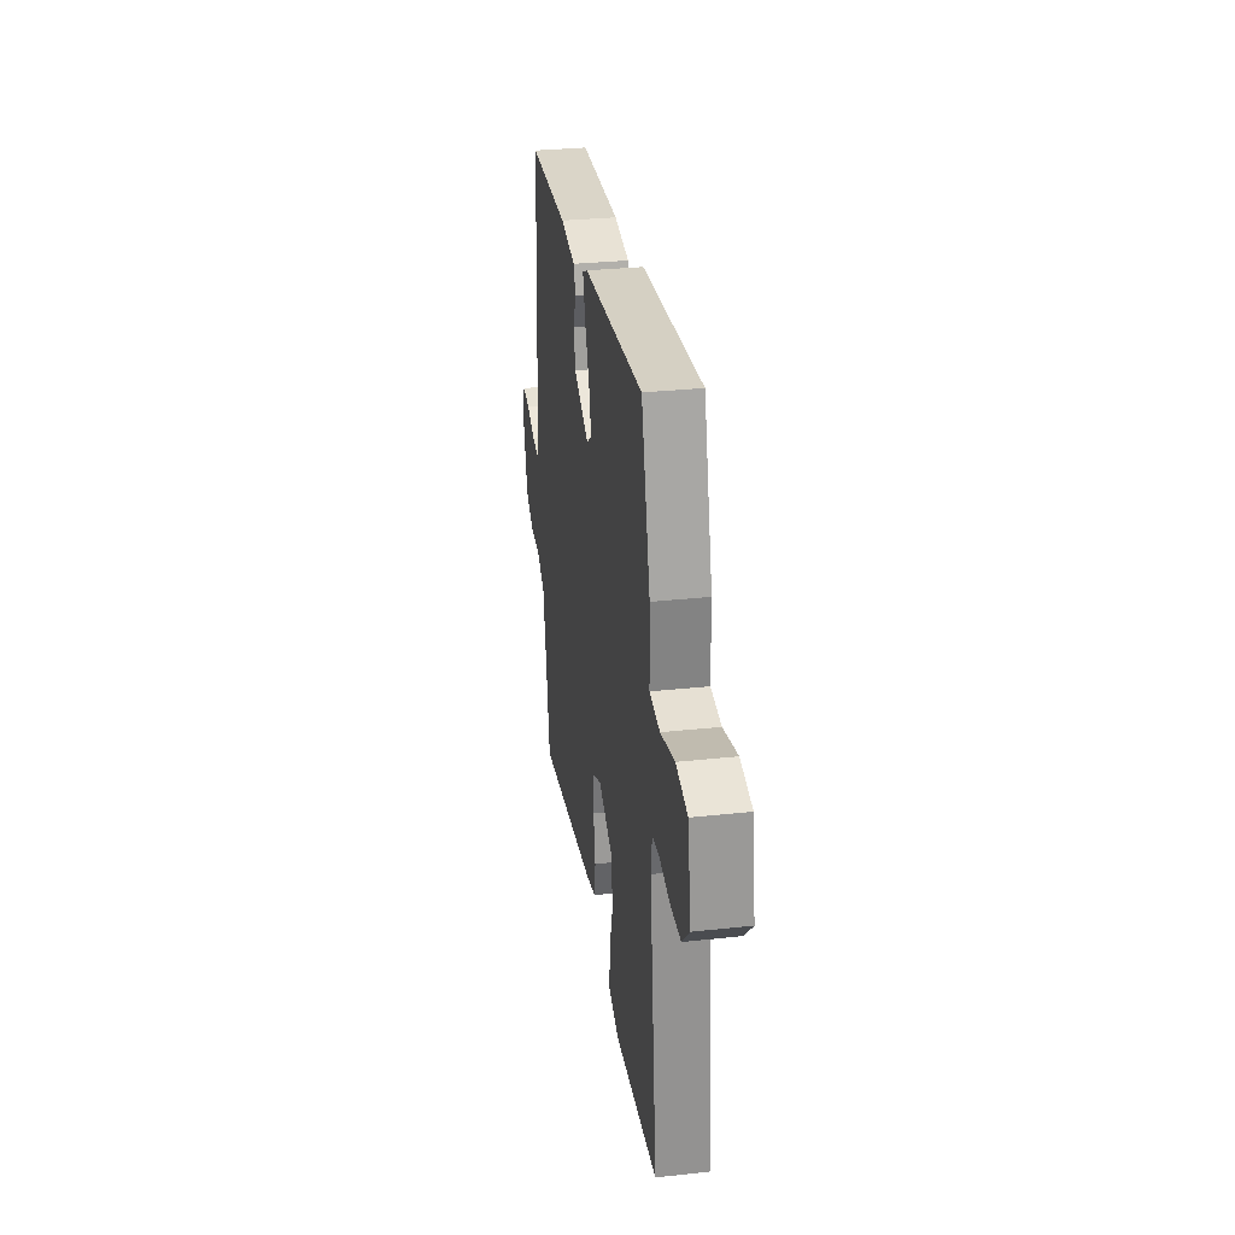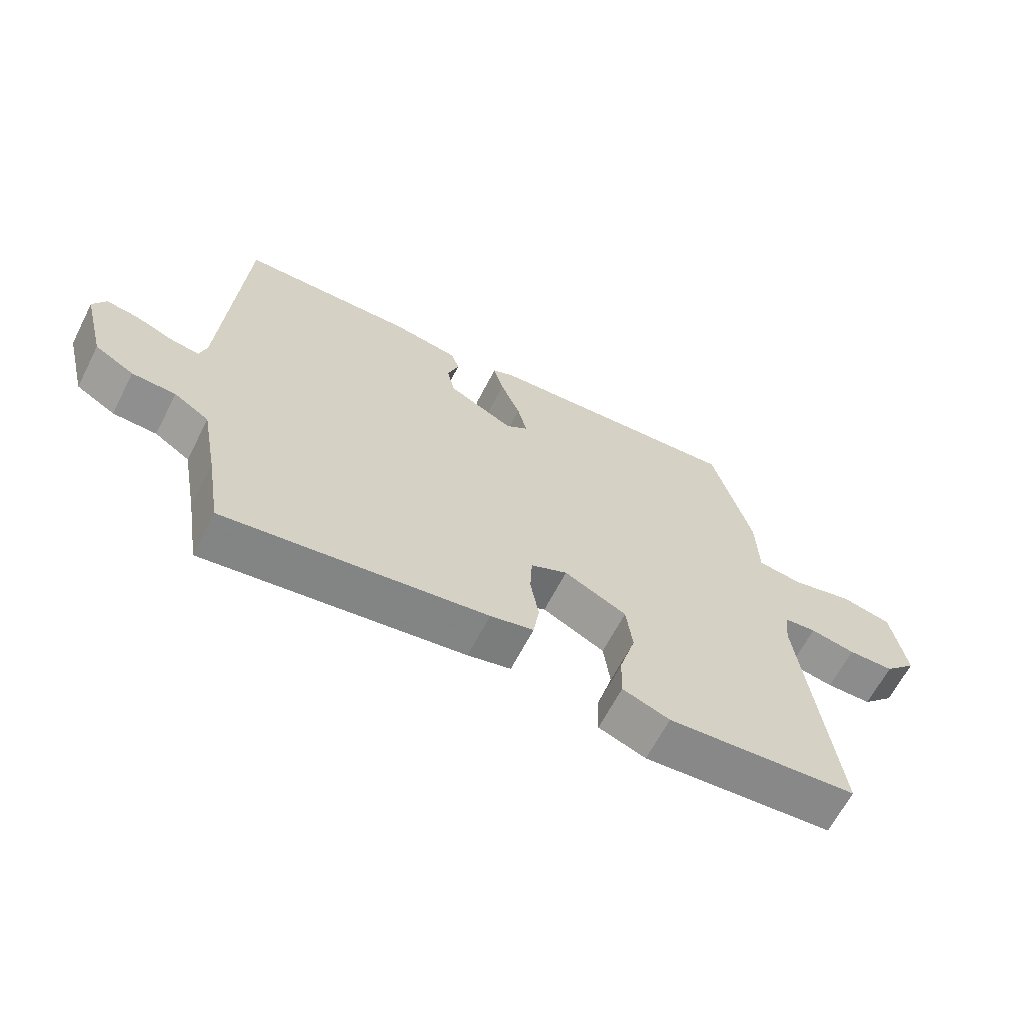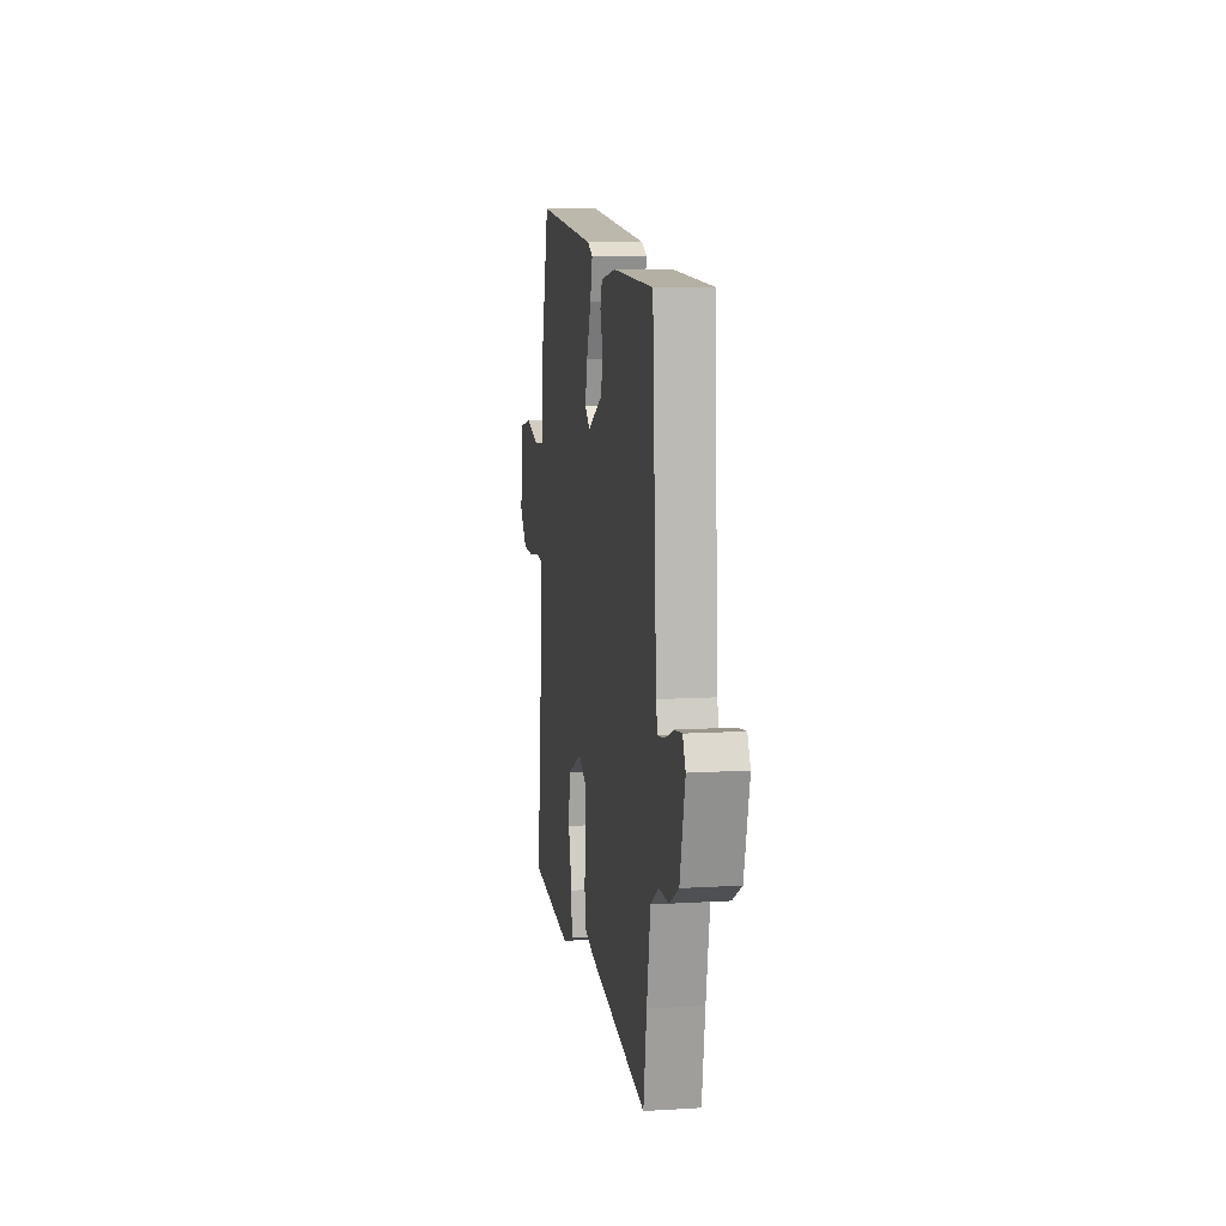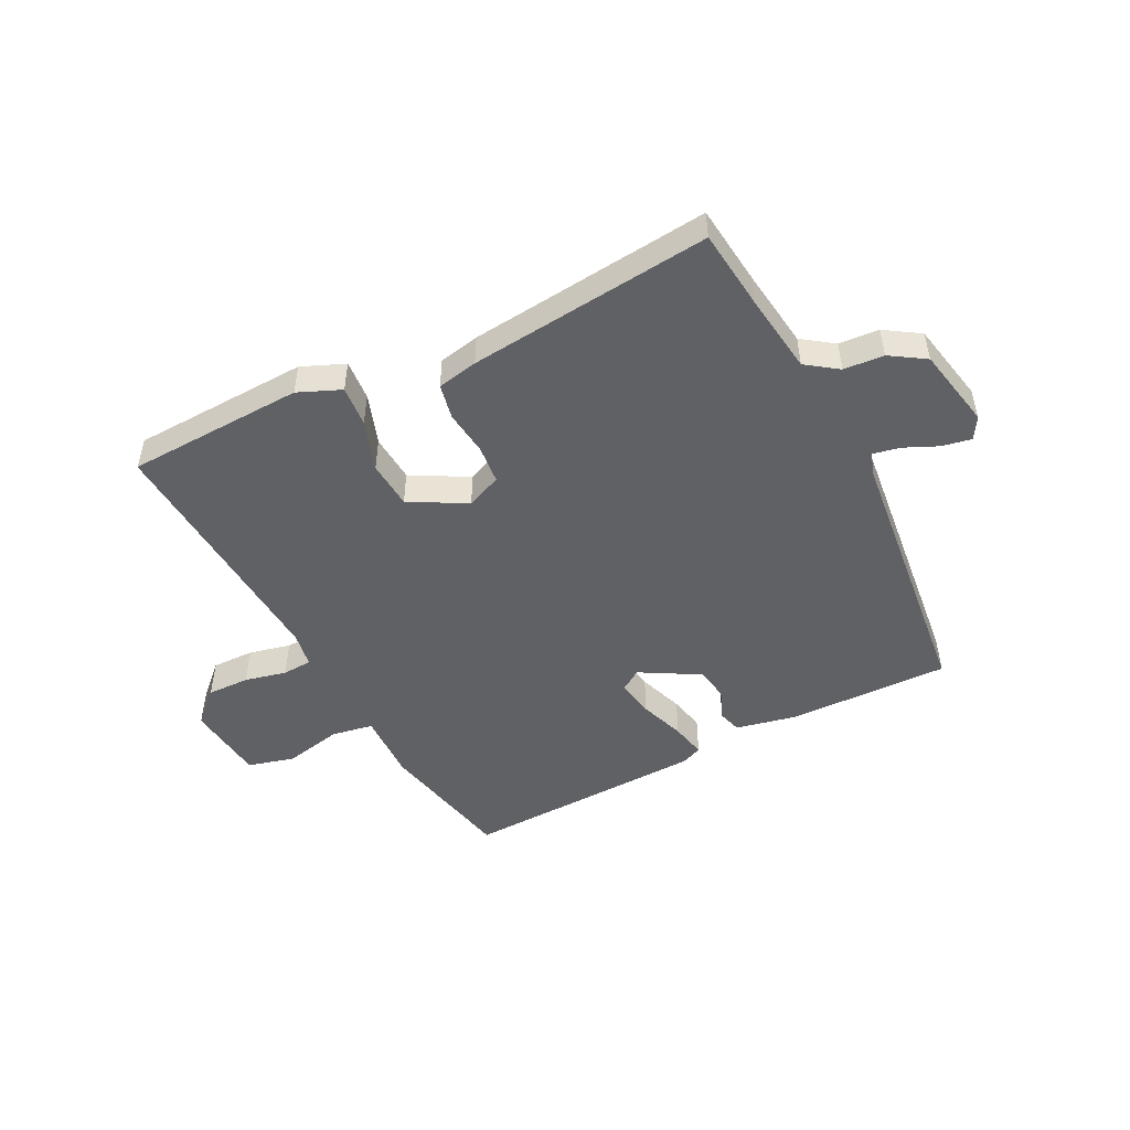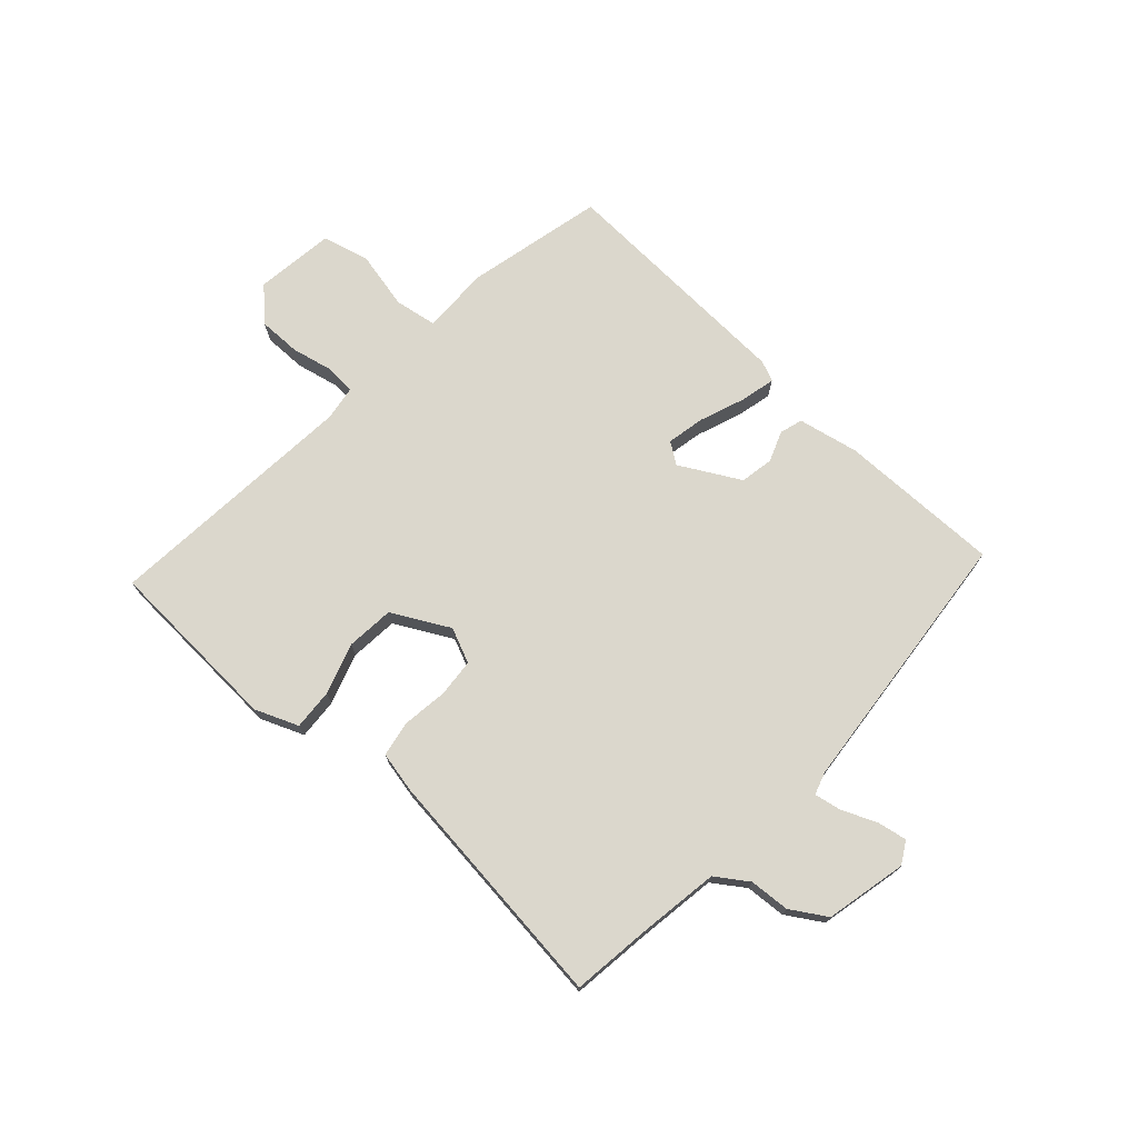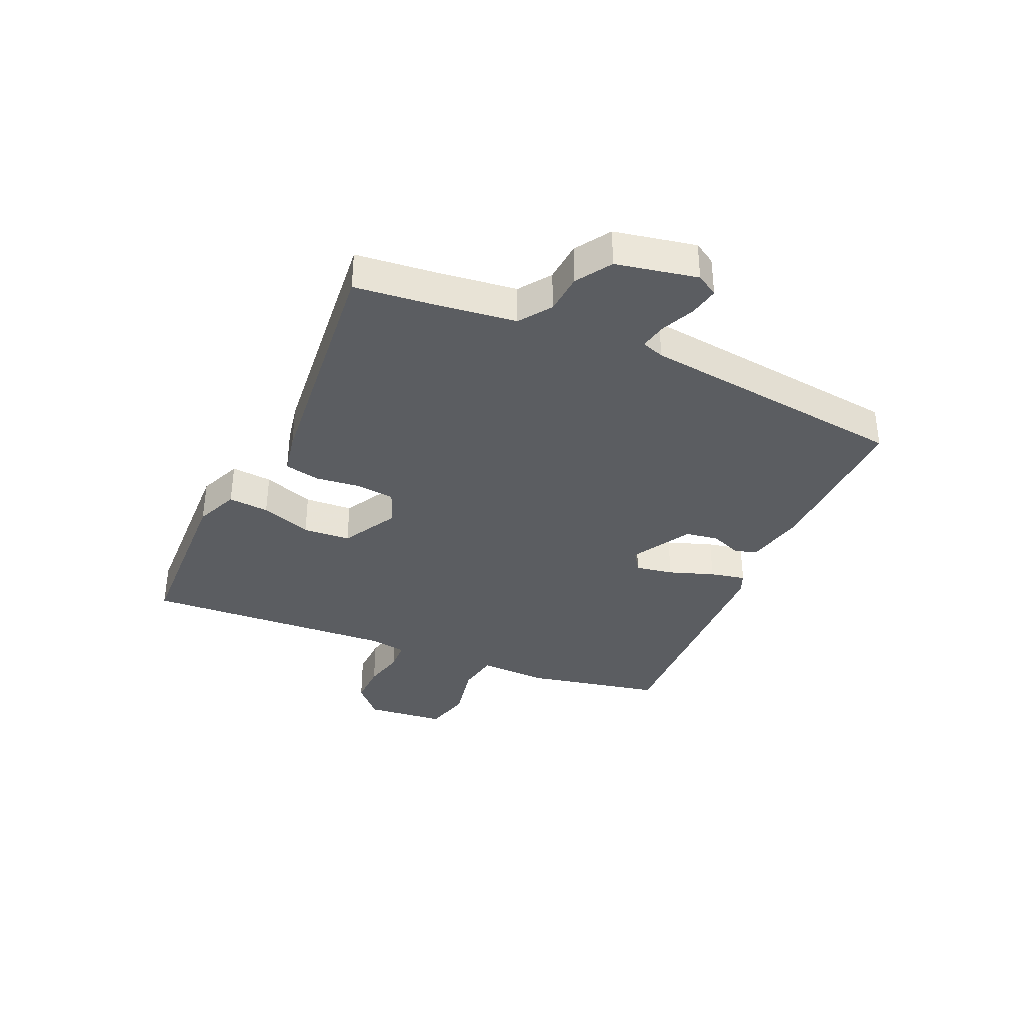
<metadata>
{"format":"obj","ext":"obj","renderer":"f3d","projection":"perspective","resolution":1024,"background":"white","views":[{"elev":30.9,"azim":81.1,"up":"+Z"},{"elev":-64.8,"azim":-27.2,"up":"+Z"},{"elev":10.2,"azim":-98.8,"up":"+Z"},{"elev":-49.5,"azim":-155.9,"up":"+Y"},{"elev":73.2,"azim":-139.6,"up":"+Y"},{"elev":-36.2,"azim":-117.0,"up":"+Y"}]}
</metadata>
<code>
v 0.401 0.07 0.511
v 0.462 0.07 0.283
v 0.465 0.07 0.167
v 0.536 0.07 0.158
v 0.633 0.07 0.183
v 0.713 0.07 0.166
v 0.735 0.07 0.032
v 0.684 0.07 -0.021
v 0.612 0.07 -0.023
v 0.541 0.07 -0.01
v 0.491 0.07 -0.015
v 0.484 0.07 -0.075
v 0.535 0.07 -0.503
v 0.236 0.07 -0.529
v 0.162 0.07 -0.502
v 0.164 0.07 -0.433
v 0.189 0.07 -0.346
v 0.179 0.07 -0.266
v 0.081 0.07 -0.218
v 0.023 0.07 -0.246
v 0.02 0.07 -0.311
v 0.033 0.07 -0.387
v 0.024 0.07 -0.447
v -0.044 0.07 -0.464
v -0.453 0.07 -0.526
v -0.475 0.07 -0.392
v -0.5 0.07 -0.258
v -0.555 0.07 -0.223
v -0.623 0.07 -0.221
v -0.684 0.07 -0.186
v -0.719 0.07 -0.05
v -0.699 0.07 -0.012
v -0.649 0.07 -0.019
v -0.59 0.07 -0.042
v -0.544 0.07 -0.049
v -0.533 0.07 -0.01
v -0.505 0.07 0.447
v -0.231 0.07 0.454
v -0.128 0.07 0.437
v -0.115 0.07 0.399
v -0.133 0.07 0.347
v -0.121 0.07 0.291
v -0.018 0.07 0.239
v 0.017 0.07 0.265
v 0.002 0.07 0.328
v -0.029 0.07 0.403
v -0.045 0.07 0.462
v -0.011 0.07 0.478
v 0.401 0 0.511
v 0.462 0 0.283
v 0.465 0 0.167
v 0.536 0 0.158
v 0.633 0 0.183
v 0.713 0 0.166
v 0.735 0 0.032
v 0.684 0 -0.021
v 0.612 0 -0.023
v 0.541 0 -0.01
v 0.491 0 -0.015
v 0.484 0 -0.075
v 0.535 0 -0.503
v 0.236 0 -0.529
v 0.162 0 -0.502
v 0.164 0 -0.433
v 0.189 0 -0.346
v 0.179 0 -0.266
v 0.081 0 -0.218
v 0.023 0 -0.246
v 0.02 0 -0.311
v 0.033 0 -0.387
v 0.024 0 -0.447
v -0.044 0 -0.464
v -0.453 0 -0.526
v -0.475 0 -0.392
v -0.5 0 -0.258
v -0.555 0 -0.223
v -0.623 0 -0.221
v -0.684 0 -0.186
v -0.719 0 -0.05
v -0.699 0 -0.012
v -0.649 0 -0.019
v -0.59 0 -0.042
v -0.544 0 -0.049
v -0.533 0 -0.01
v -0.505 0 0.447
v -0.231 0 0.454
v -0.128 0 0.437
v -0.115 0 0.399
v -0.133 0 0.347
v -0.121 0 0.291
v -0.018 0 0.239
v 0.017 0 0.265
v 0.002 0 0.328
v -0.029 0 0.403
v -0.045 0 0.462
v -0.011 0 0.478
f 1 2 3
f 48 1 3
f 47 48 3
f 46 47 3
f 45 46 3
f 44 45 3
f 43 44 3
f 39 40 41
f 38 39 41
f 37 38 41
f 36 37 41
f 35 36 41 42
f 32 33 34
f 31 32 34
f 30 31 34
f 29 30 34
f 28 29 34
f 27 28 34 35
f 24 25 26
f 23 24 26
f 22 23 26
f 21 22 26
f 20 21 26 27
f 35 42 43
f 27 35 43
f 20 27 43
f 19 20 43
f 15 16 17
f 14 15 17
f 13 14 17
f 12 13 17
f 11 12 17 18
f 8 9 10
f 7 8 10
f 6 7 10
f 5 6 10
f 4 5 10
f 3 4 10 11
f 18 19 43
f 11 18 43
f 3 11 43
f 51 50 49
f 51 49 96
f 51 96 95
f 51 95 94
f 51 94 93
f 51 93 92
f 51 92 91
f 89 88 87
f 89 87 86
f 89 86 85
f 89 85 84
f 90 89 84 83
f 82 81 80
f 82 80 79
f 82 79 78
f 82 78 77
f 82 77 76
f 83 82 76 75
f 74 73 72
f 74 72 71
f 74 71 70
f 74 70 69
f 75 74 69 68
f 91 90 83
f 91 83 75
f 91 75 68
f 91 68 67
f 65 64 63
f 65 63 62
f 65 62 61
f 65 61 60
f 66 65 60 59
f 58 57 56
f 58 56 55
f 58 55 54
f 58 54 53
f 58 53 52
f 59 58 52 51
f 91 67 66
f 91 66 59
f 91 59 51
f 1 49 50 2
f 2 50 51 3
f 3 51 52 4
f 4 52 53 5
f 5 53 54 6
f 6 54 55 7
f 7 55 56 8
f 8 56 57 9
f 9 57 58 10
f 10 58 59 11
f 11 59 60 12
f 12 60 61 13
f 13 61 62 14
f 14 62 63 15
f 15 63 64 16
f 16 64 65 17
f 17 65 66 18
f 18 66 67 19
f 19 67 68 20
f 20 68 69 21
f 21 69 70 22
f 22 70 71 23
f 23 71 72 24
f 24 72 73 25
f 25 73 74 26
f 26 74 75 27
f 27 75 76 28
f 28 76 77 29
f 29 77 78 30
f 30 78 79 31
f 31 79 80 32
f 32 80 81 33
f 33 81 82 34
f 34 82 83 35
f 35 83 84 36
f 36 84 85 37
f 37 85 86 38
f 38 86 87 39
f 39 87 88 40
f 40 88 89 41
f 41 89 90 42
f 42 90 91 43
f 43 91 92 44
f 44 92 93 45
f 45 93 94 46
f 46 94 95 47
f 47 95 96 48
f 48 96 49 1

</code>
